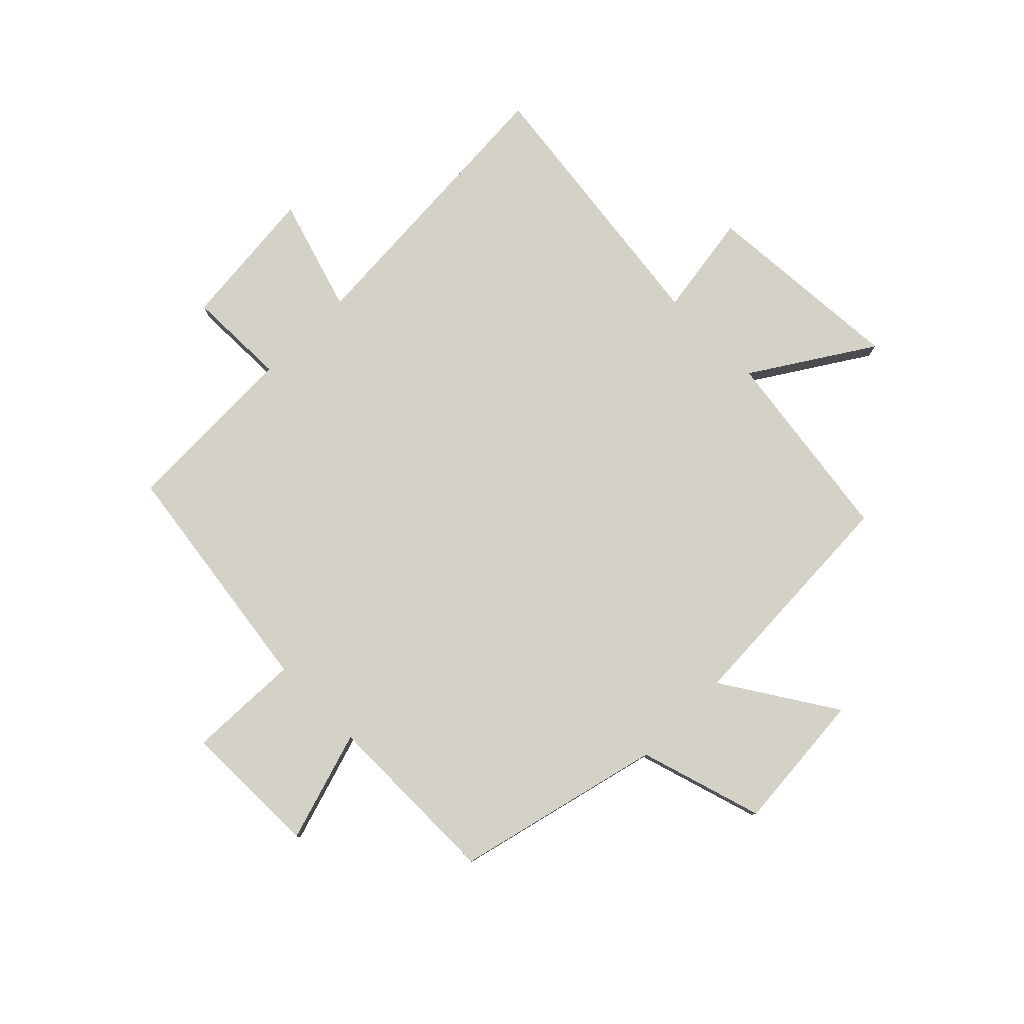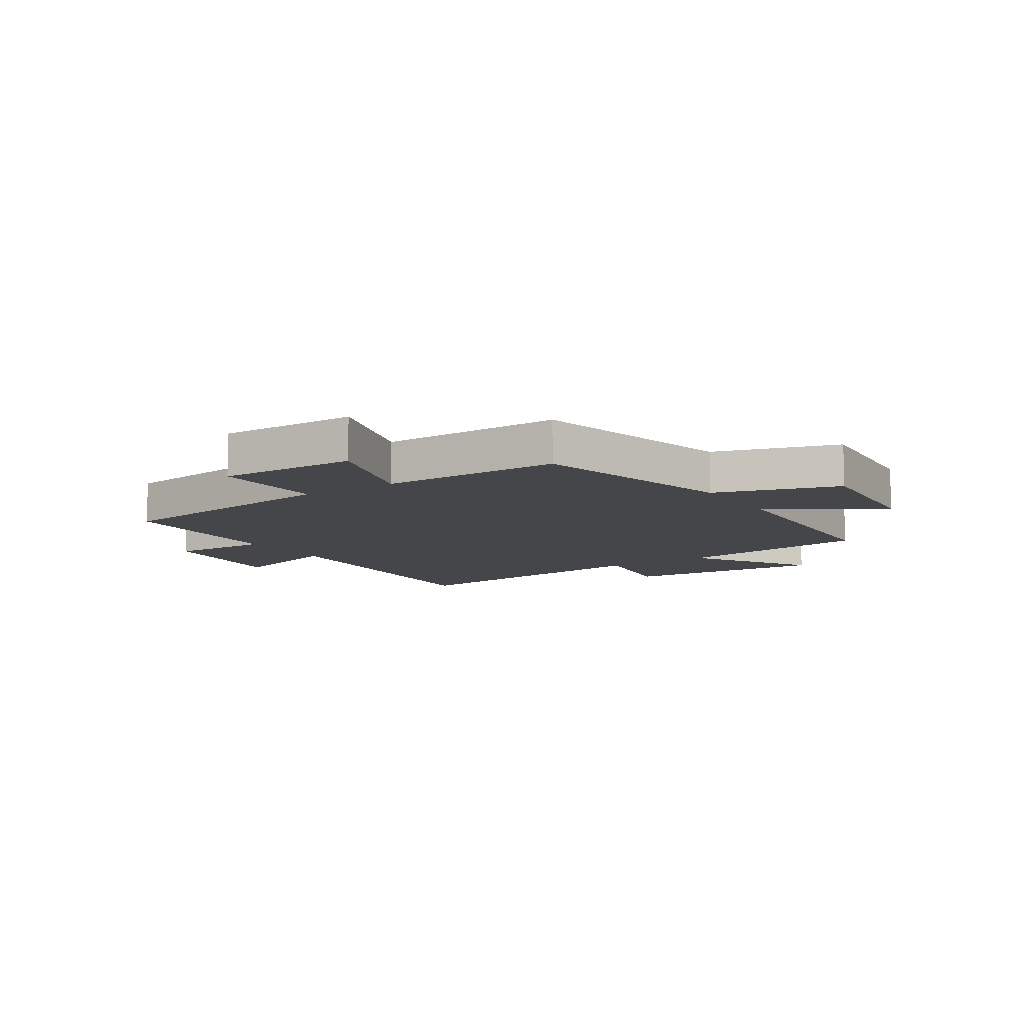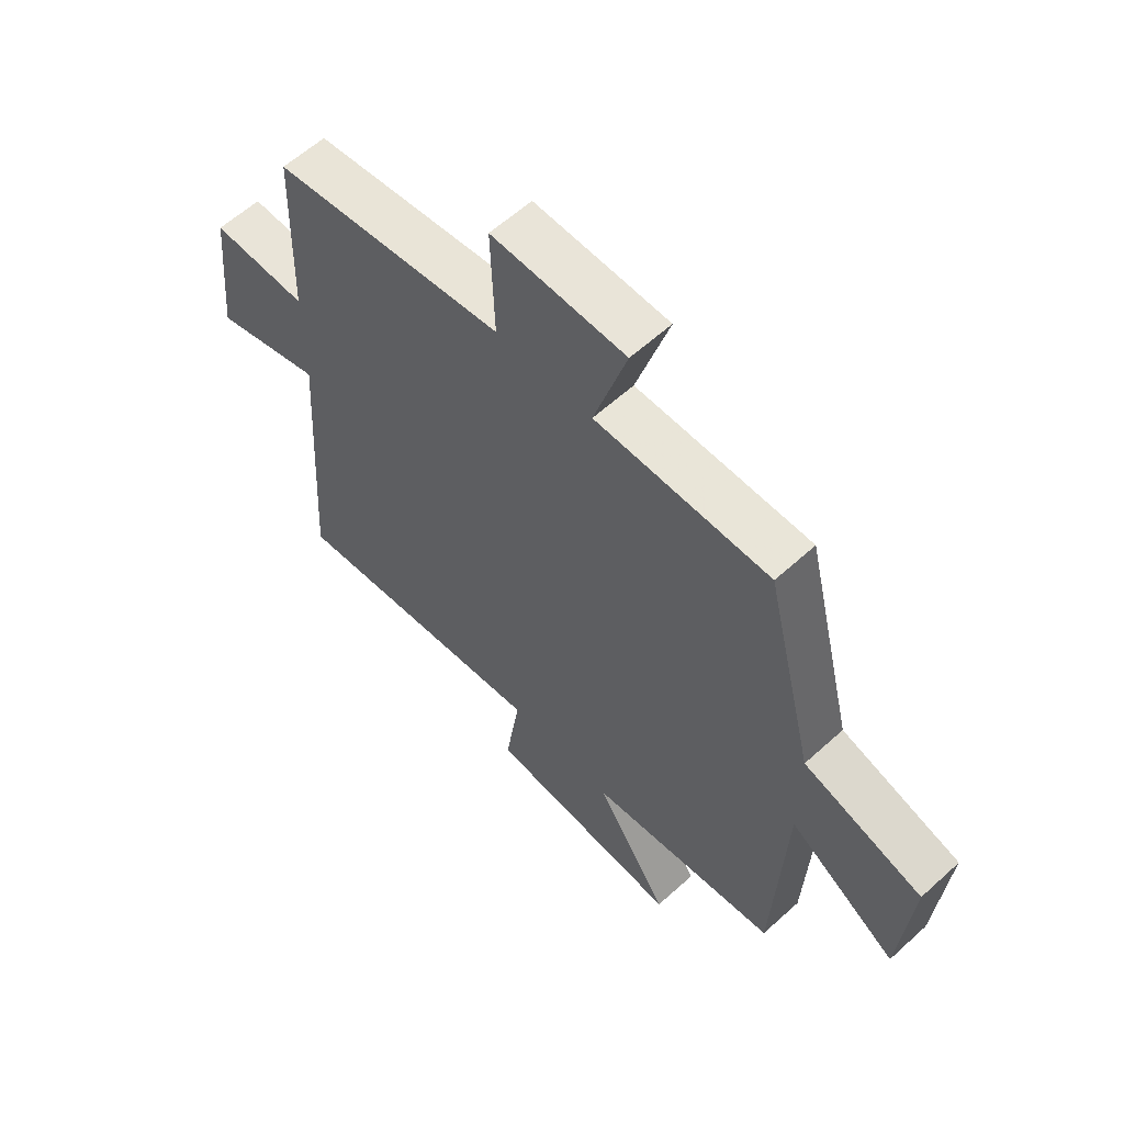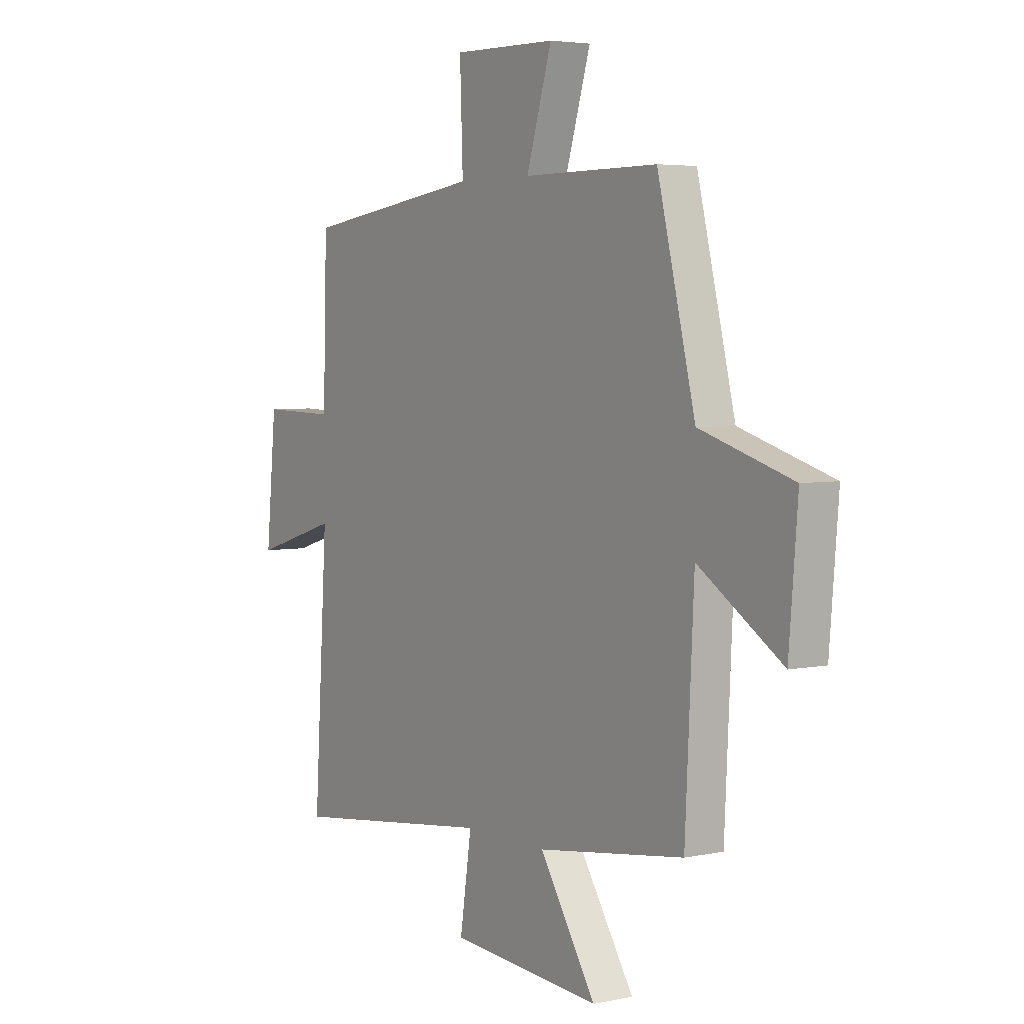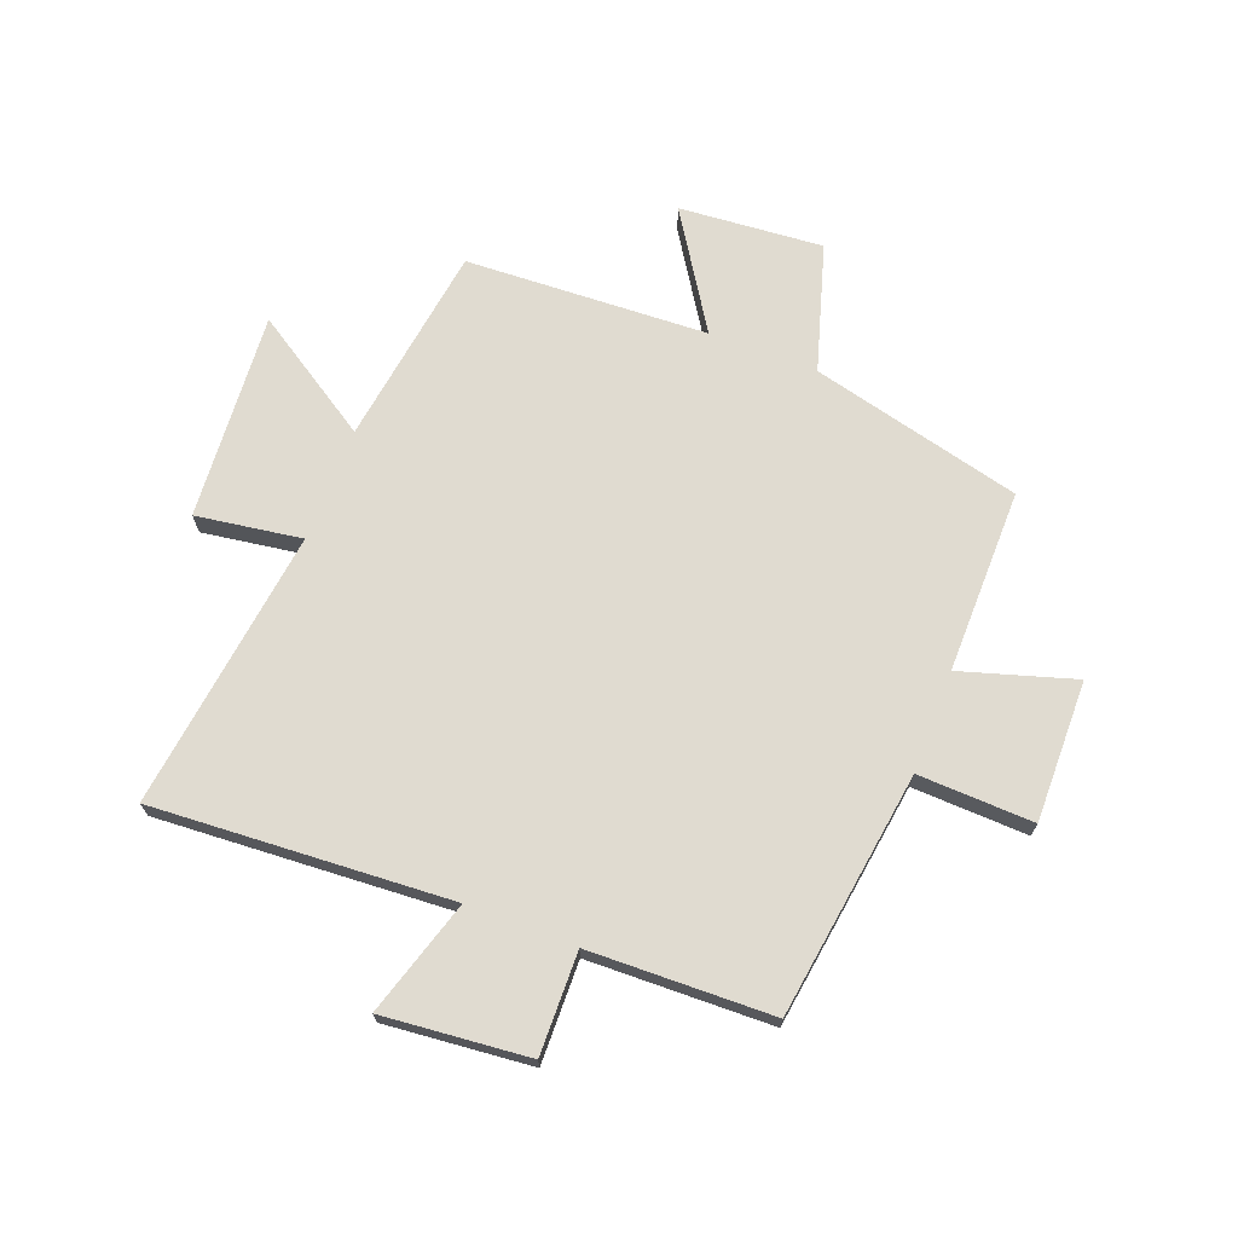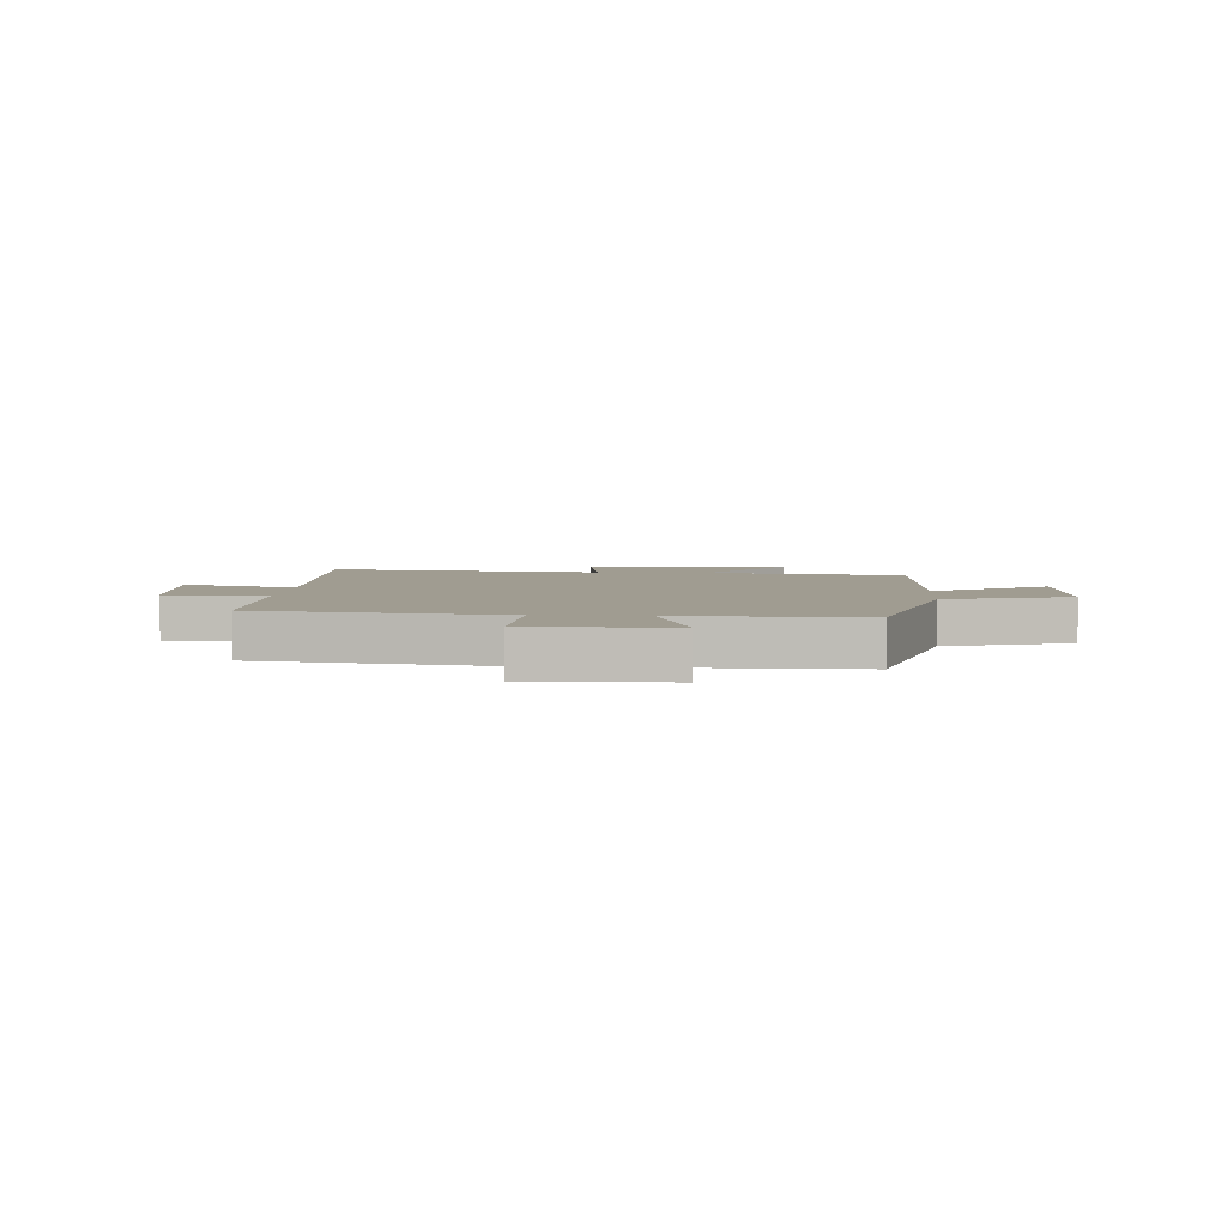
<metadata>
{"format":"obj","ext":"obj","renderer":"f3d","projection":"perspective","resolution":1024,"background":"white","views":[{"elev":79.8,"azim":45.1,"up":"+Y"},{"elev":-9.8,"azim":33.0,"up":"+Y"},{"elev":59.8,"azim":47.0,"up":"+Z"},{"elev":4.3,"azim":55.6,"up":"+Z"},{"elev":70.0,"azim":-68.9,"up":"+Y"},{"elev":4.3,"azim":4.1,"up":"+Y"}]}
</metadata>
<code>
v 0.48 0.07 -0.452
v 0.139 0.07 -0.5
v 0.27 0.07 -0.705
v -0.082 0.07 -0.679
v -0.055 0.07 -0.5
v -0.532 0.07 -0.56
v -0.5 0.07 -0.054
v -0.697 0.07 -0.114
v -0.673 0.07 0.134
v -0.5 0.07 0.13
v -0.491 0.07 0.442
v -0.074 0.07 0.5
v -0.081 0.07 0.696
v 0.159 0.07 0.692
v 0.1 0.07 0.5
v 0.412 0.07 0.501
v 0.5 0.07 0.143
v 0.714 0.07 0.078
v 0.694 0.07 -0.166
v 0.5 0.07 -0.041
v 0.48 0 -0.452
v 0.139 0 -0.5
v 0.27 0 -0.705
v -0.082 0 -0.679
v -0.055 0 -0.5
v -0.532 0 -0.56
v -0.5 0 -0.054
v -0.697 0 -0.114
v -0.673 0 0.134
v -0.5 0 0.13
v -0.491 0 0.442
v -0.074 0 0.5
v -0.081 0 0.696
v 0.159 0 0.692
v 0.1 0 0.5
v 0.412 0 0.501
v 0.5 0 0.143
v 0.714 0 0.078
v 0.694 0 -0.166
v 0.5 0 -0.041
f 17 18 19 20
f 20 1 2
f 17 20 2
f 16 17 2
f 15 16 2
f 12 13 14 15
f 12 15 2
f 11 12 2
f 10 11 2
f 7 8 9 10
f 7 10 2 3
f 5 6 7
f 5 7 3
f 3 4 5
f 40 39 38 37
f 22 21 40
f 22 40 37
f 22 37 36
f 22 36 35
f 35 34 33 32
f 22 35 32
f 22 32 31
f 22 31 30
f 30 29 28 27
f 23 22 30 27
f 27 26 25
f 23 27 25
f 25 24 23
f 1 21 22 2
f 2 22 23 3
f 3 23 24 4
f 4 24 25 5
f 5 25 26 6
f 6 26 27 7
f 7 27 28 8
f 8 28 29 9
f 9 29 30 10
f 10 30 31 11
f 11 31 32 12
f 12 32 33 13
f 13 33 34 14
f 14 34 35 15
f 15 35 36 16
f 16 36 37 17
f 17 37 38 18
f 18 38 39 19
f 19 39 40 20
f 20 40 21 1

</code>
